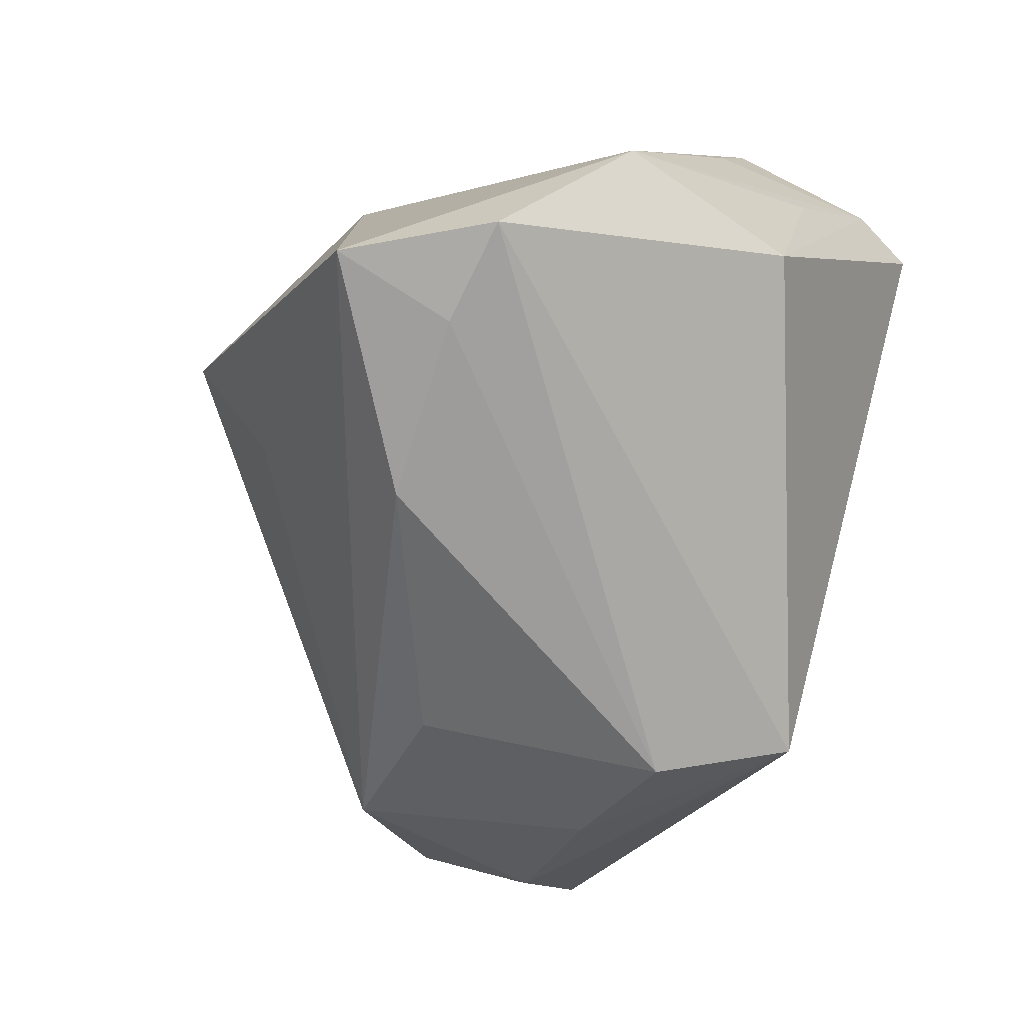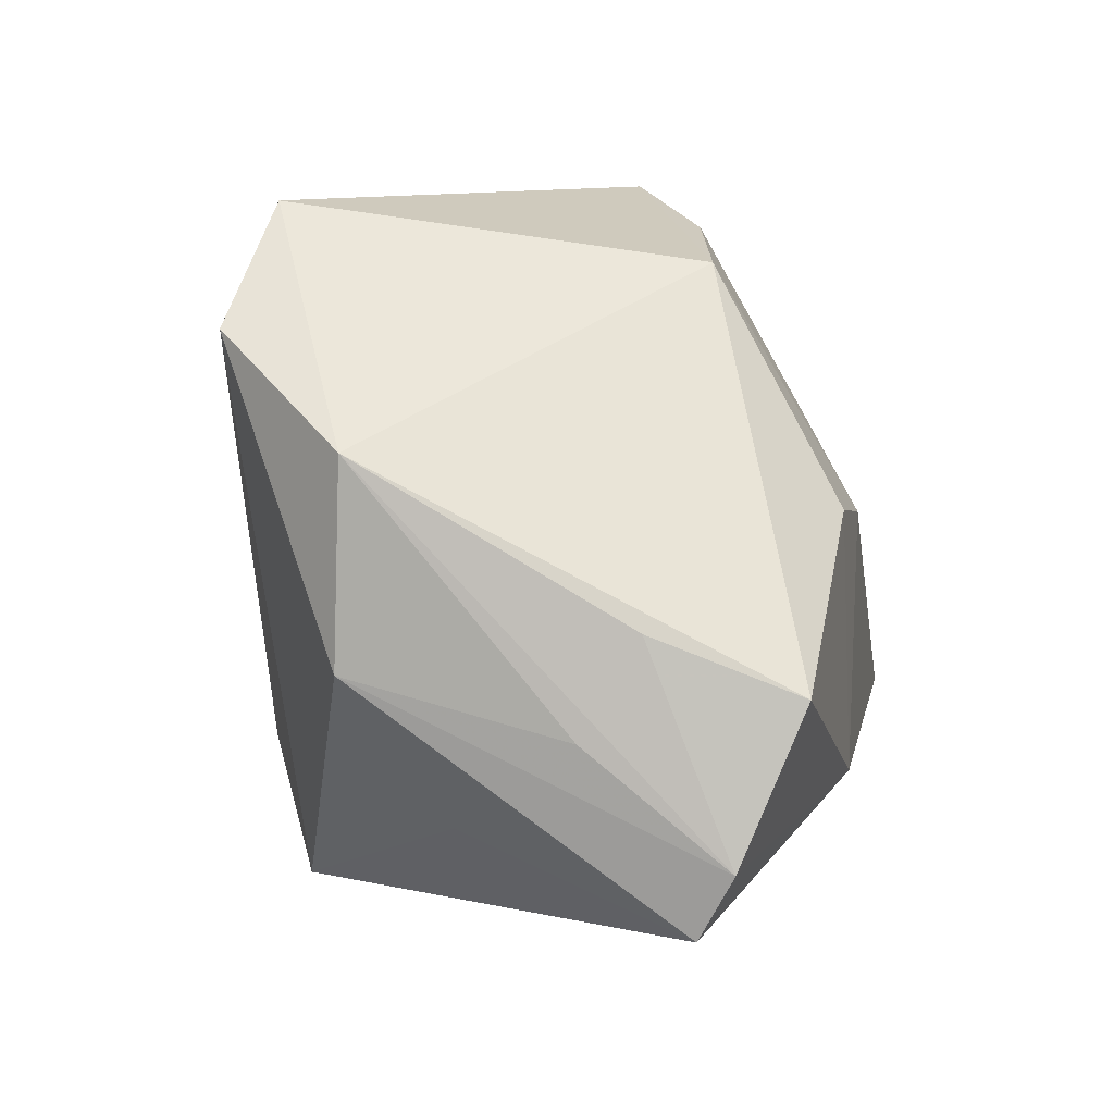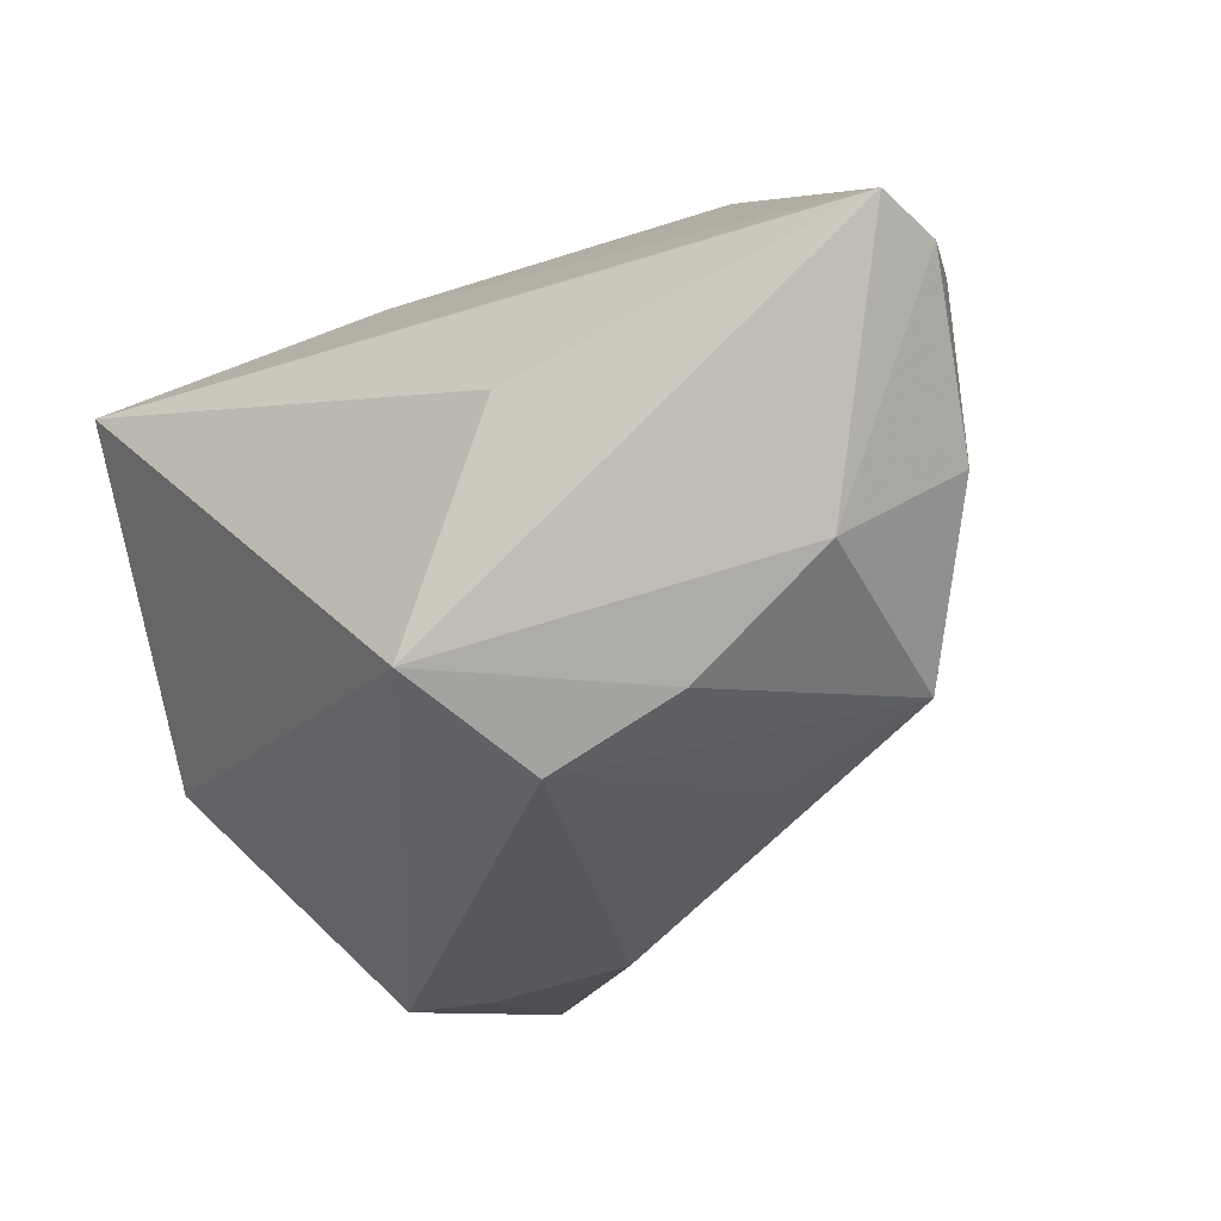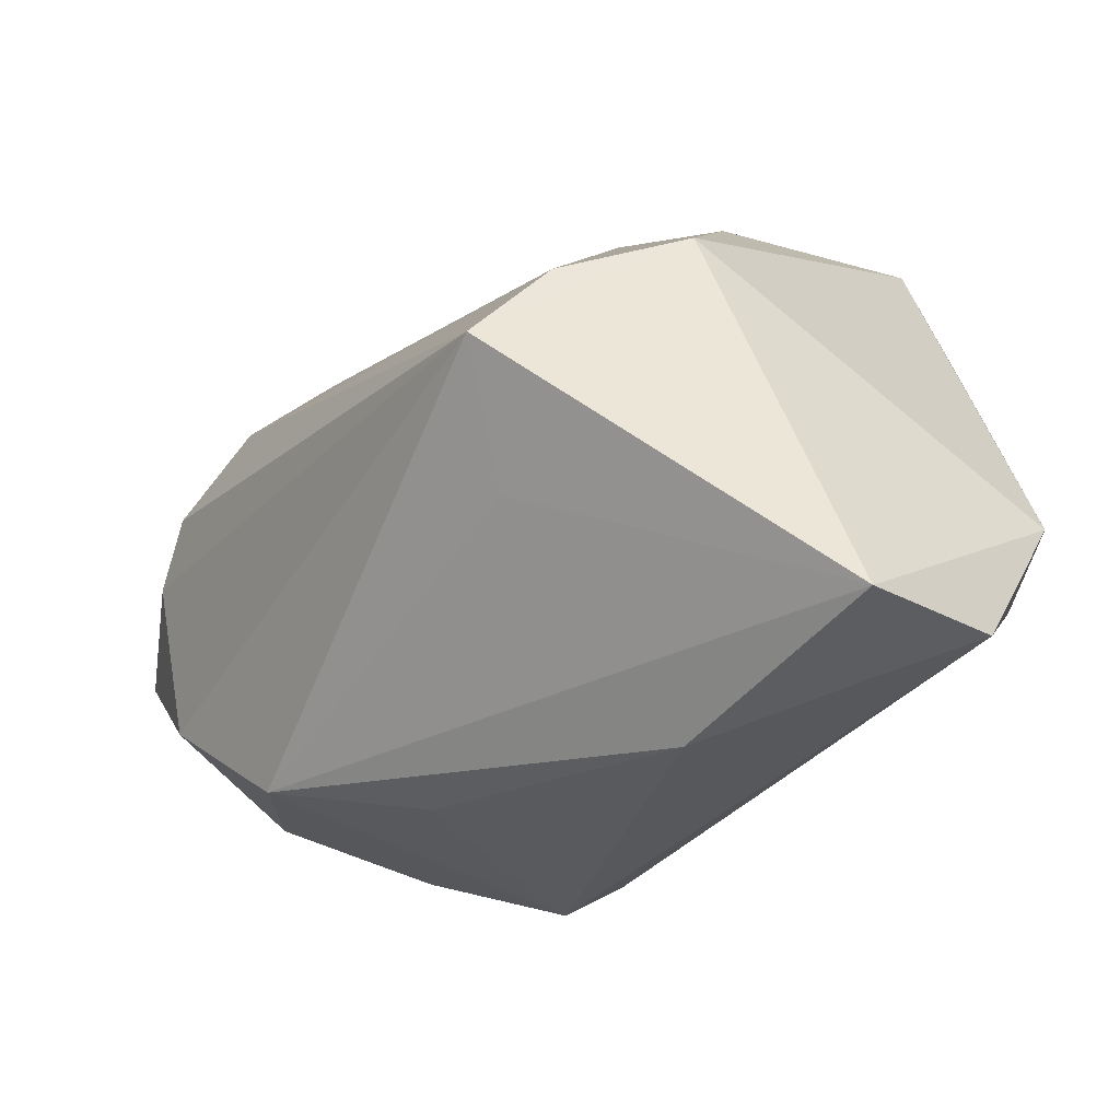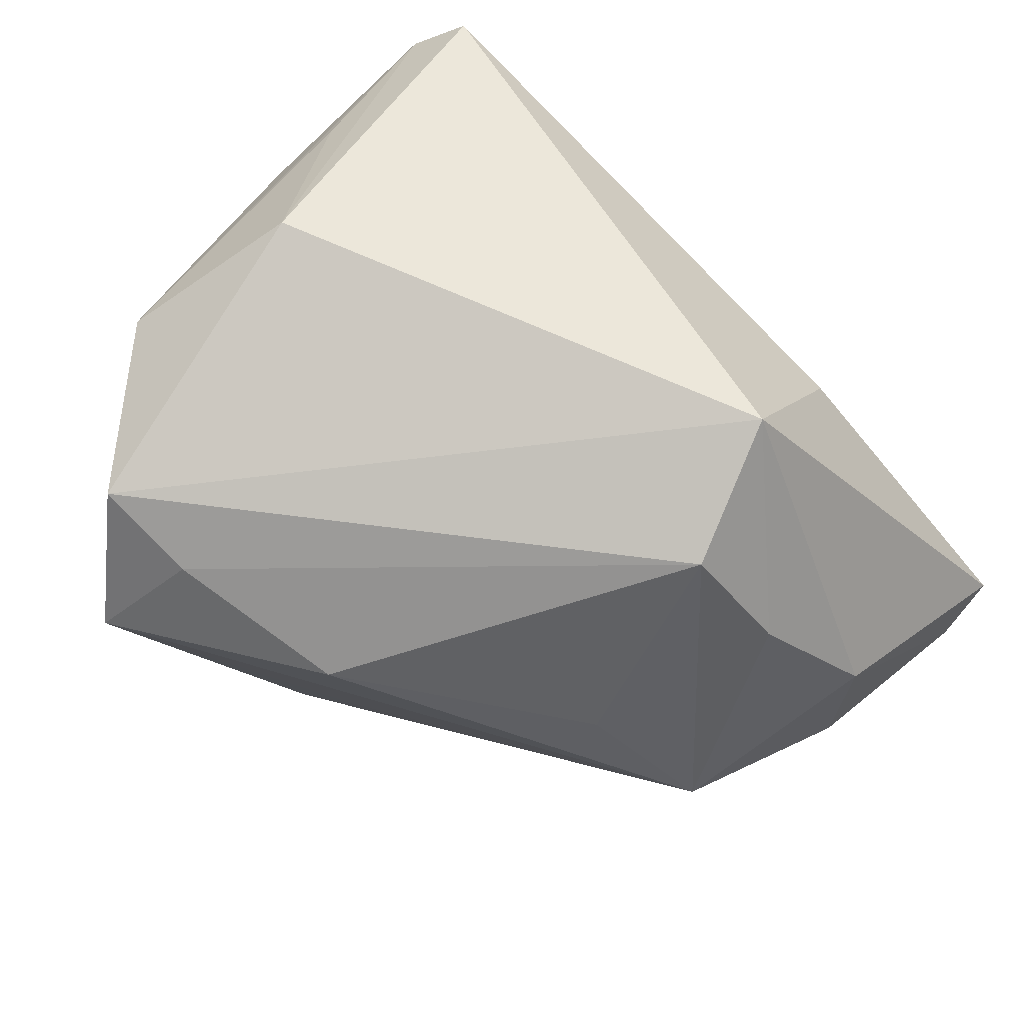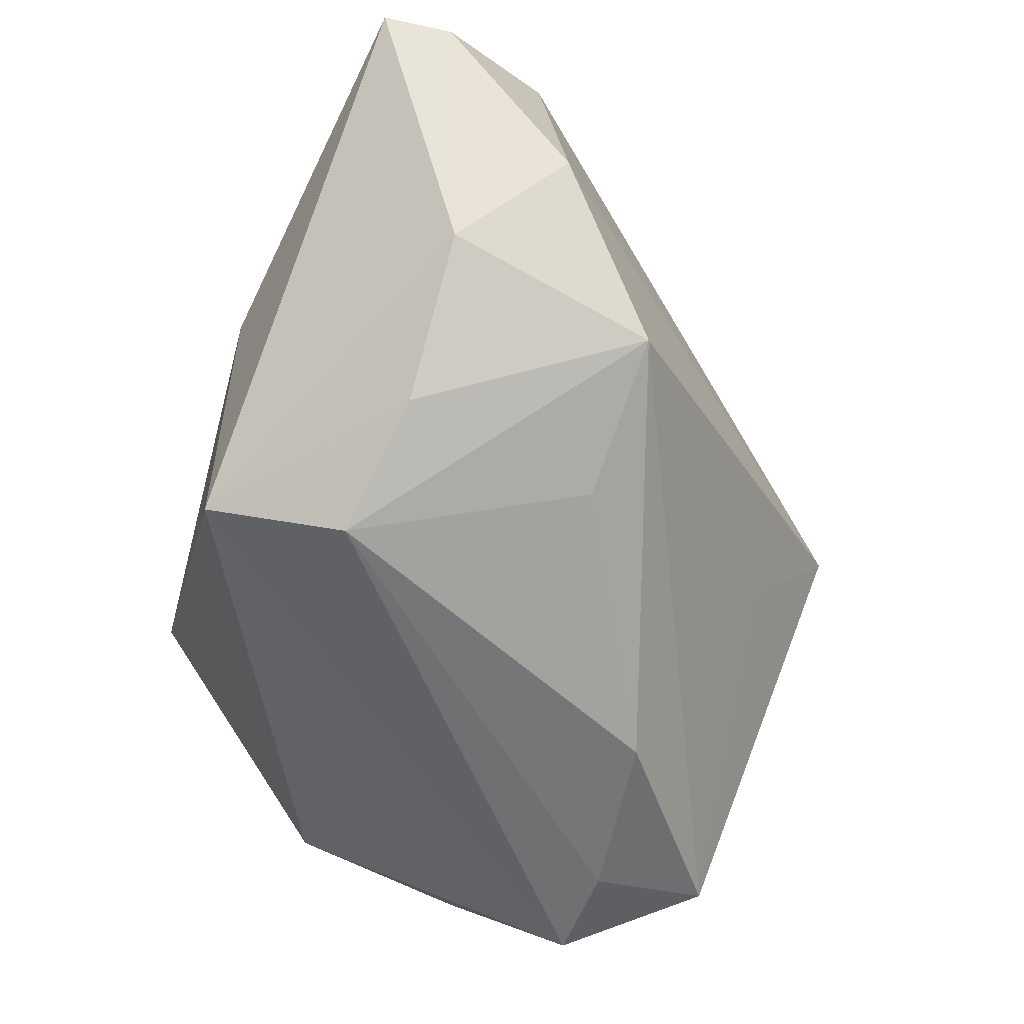
<metadata>
{"format":"obj","ext":"obj","renderer":"f3d","projection":"perspective","resolution":1024,"background":"white","views":[{"elev":-62.9,"azim":-123.2,"up":"+Z"},{"elev":8.3,"azim":-79.2,"up":"+Y"},{"elev":-34.8,"azim":26.7,"up":"+Z"},{"elev":66.8,"azim":171.5,"up":"+Y"},{"elev":-64.2,"azim":-53.0,"up":"+Z"},{"elev":-64.1,"azim":62.7,"up":"+Z"}]}
</metadata>
<code>
v -0.0466 -0.02668 0.0229
v -0.0205 0.01388 0.0349
v 0.02542 -0.01978 -0.03146
v 0.0122 0.03776 -0.007047
v -0.03444 -0.01936 -0.004728
v -0.04821 0.02189 -0.01303
v -0.04821 -0.006644 0.011
v 0.00138 -0.03519 -0.03107
v 0.0557 -0.03971 0.004573
v 0.01352 0.04806 0.007366
v 0.02919 -0.01393 0.03547
v 0.009662 -0.0201 -0.03772
v -0.04787 -0.01933 0.0269
v 0.009447 -0.03652 -0.02165
v 0.02432 -0.03593 0.009758
v -0.04443 -0.002033 0.03377
v 0.04246 0.003003 -0.02445
v 0.04264 -0.0228 -0.02108
v -0.013 0.03984 0.01963
v 0.05057 -0.01323 0.01871
v 0.02387 0.005129 -0.03004
v 0.04066 -0.01026 0.02798
v -0.003475 0.02593 -0.03368
v 0.05439 -0.01749 0.01131
v 0.0581 -0.03174 0.003452
v 0.003197 0.04336 0.01607
v 0.0535 -0.01318 -0.009961
v 0.01359 -0.03919 -0.004139
v -0.04754 -0.0007318 -0.01393
v -0.02437 0.03192 -0.03093
v -0.02307 0.04653 -0.02642
v -0.0466 0.004396 0.01725
v -0.007754 0.01215 0.03547
v -0.01436 -0.01586 0.03547
v -0.03687 0.03339 -0.02882
f 31 17 23
f 9 8 18
f 4 17 31
f 13 29 1
f 8 28 1
f 14 8 9
f 9 28 14
f 14 28 8
f 13 32 6
f 21 23 17
f 27 18 17
f 5 29 8
f 8 1 5
f 5 1 29
f 15 28 9
f 9 1 15
f 15 1 28
f 7 29 13
f 13 6 7
f 7 6 29
f 13 1 34
f 9 11 34
f 34 1 9
f 33 11 26
f 33 34 11
f 2 34 33
f 16 32 13
f 13 34 16
f 16 34 2
f 16 6 32
f 22 11 9
f 9 20 22
f 26 11 22
f 12 21 17
f 23 21 12
f 9 18 25
f 18 27 25
f 25 20 9
f 26 22 10
f 10 22 20
f 10 4 31
f 17 4 10
f 10 27 17
f 3 18 8
f 8 12 3
f 17 18 3
f 3 12 17
f 8 29 35
f 35 12 8
f 35 6 31
f 29 6 35
f 20 25 24
f 24 25 27
f 24 10 20
f 27 10 24
f 19 16 2
f 6 16 19
f 19 33 26
f 2 33 19
f 31 6 19
f 19 10 31
f 26 10 19
f 23 12 30
f 12 35 30
f 31 23 30
f 30 35 31

</code>
